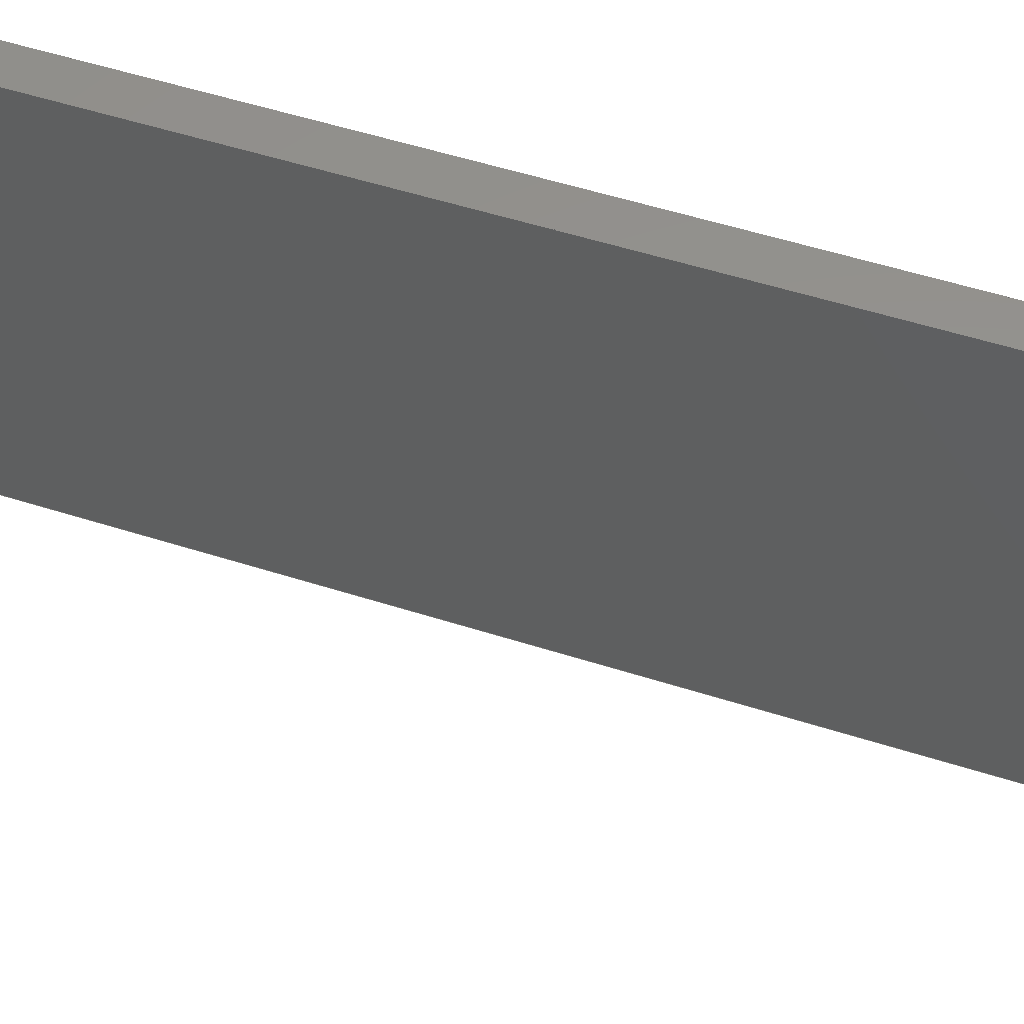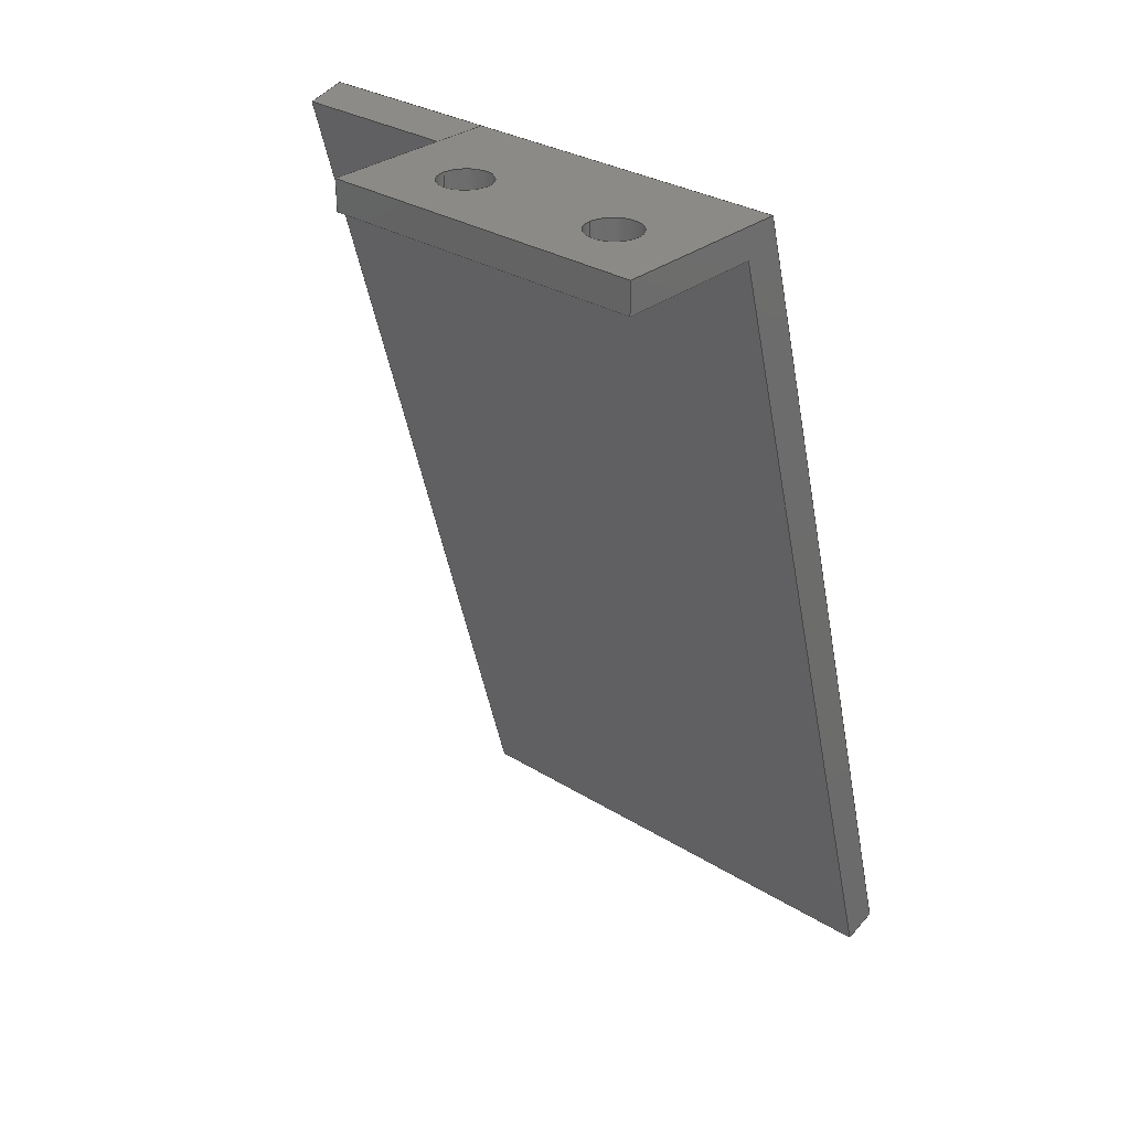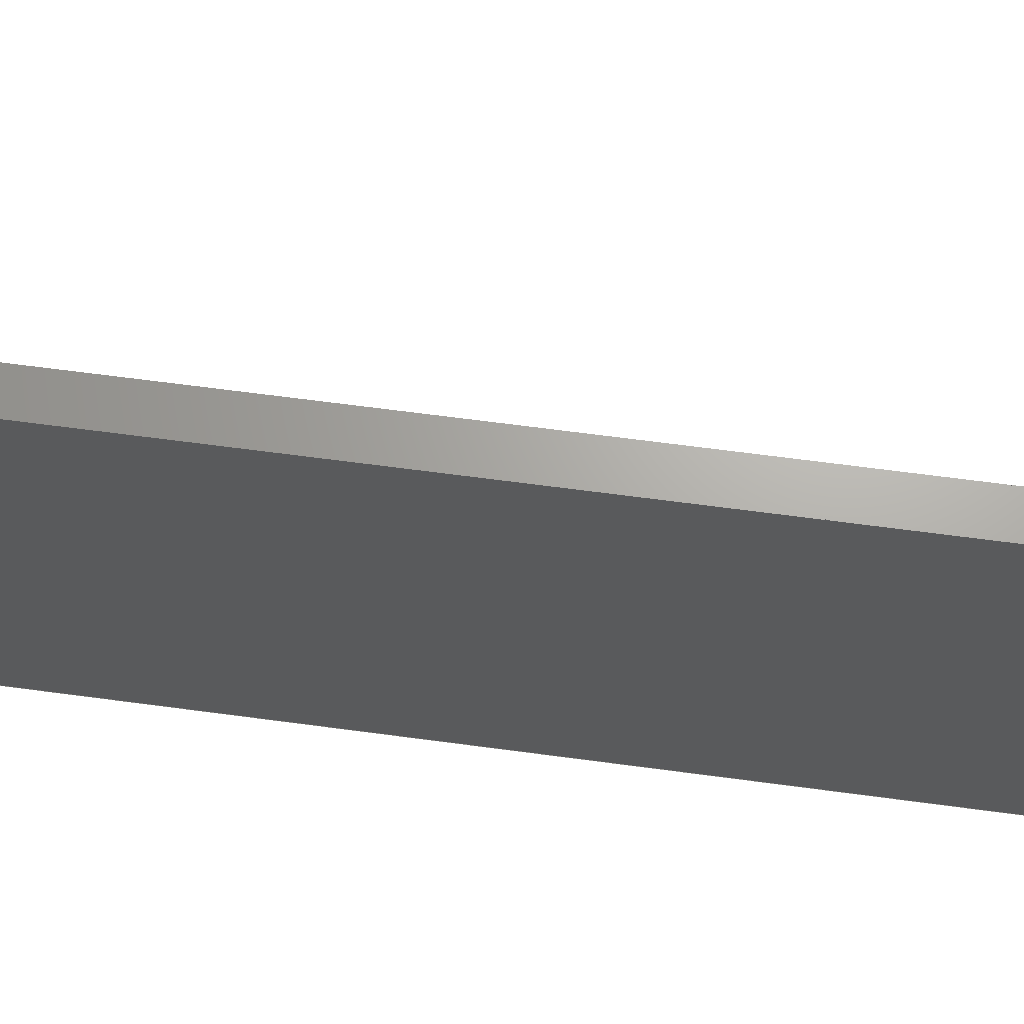
<metadata>
{"format":"step","ext":"step","renderer":"f3d","projection":"perspective","resolution":1024,"background":"white","views":[{"elev":56.3,"azim":92.7,"up":"+Z"},{"elev":30.6,"azim":131.8,"up":"+Y"},{"elev":67.1,"azim":-98.0,"up":"+Z"}]}
</metadata>
<code>
ISO-10303-21;
DATA;
#1=MECHANICAL_DESIGN_GEOMETRIC_PRESENTATION_REPRESENTATION('',(#4),#375);
#2=SHAPE_REPRESENTATION_RELATIONSHIP('SRR','None',#382,#3);
#3=ADVANCED_BREP_SHAPE_REPRESENTATION('',(#5),#374);
#4=STYLED_ITEM('',(#391),#5);
#5=MANIFOLD_SOLID_BREP('Body1',#222);
#6=FACE_BOUND('',#40,.T.);
#7=FACE_BOUND('',#41,.T.);
#8=FACE_BOUND('',#45,.T.);
#9=FACE_BOUND('',#46,.T.);
#10=PLANE('',#242);
#11=PLANE('',#243);
#12=PLANE('',#244);
#13=PLANE('',#245);
#14=PLANE('',#246);
#15=PLANE('',#247);
#16=PLANE('',#248);
#17=PLANE('',#249);
#18=PLANE('',#250);
#19=PLANE('',#251);
#20=FACE_OUTER_BOUND('',#32,.T.);
#21=FACE_OUTER_BOUND('',#33,.T.);
#22=FACE_OUTER_BOUND('',#34,.T.);
#23=FACE_OUTER_BOUND('',#35,.T.);
#24=FACE_OUTER_BOUND('',#36,.T.);
#25=FACE_OUTER_BOUND('',#37,.T.);
#26=FACE_OUTER_BOUND('',#38,.T.);
#27=FACE_OUTER_BOUND('',#39,.T.);
#28=FACE_OUTER_BOUND('',#42,.T.);
#29=FACE_OUTER_BOUND('',#43,.T.);
#30=FACE_OUTER_BOUND('',#44,.T.);
#31=FACE_OUTER_BOUND('',#47,.T.);
#32=EDGE_LOOP('',(#150,#151,#152,#153));
#33=EDGE_LOOP('',(#154,#155,#156,#157));
#34=EDGE_LOOP('',(#158,#159,#160,#161));
#35=EDGE_LOOP('',(#162,#163,#164,#165));
#36=EDGE_LOOP('',(#166,#167,#168,#169));
#37=EDGE_LOOP('',(#170,#171,#172,#173,#174,#175));
#38=EDGE_LOOP('',(#176,#177,#178,#179,#180));
#39=EDGE_LOOP('',(#181,#182,#183,#184));
#40=EDGE_LOOP('',(#185));
#41=EDGE_LOOP('',(#186));
#42=EDGE_LOOP('',(#187,#188,#189,#190));
#43=EDGE_LOOP('',(#191,#192,#193,#194,#195));
#44=EDGE_LOOP('',(#196,#197,#198,#199));
#45=EDGE_LOOP('',(#200));
#46=EDGE_LOOP('',(#201));
#47=EDGE_LOOP('',(#202,#203,#204,#205,#206,#207));
#48=LINE('',#316,#73);
#49=LINE('',#322,#74);
#50=LINE('',#327,#75);
#51=LINE('',#329,#76);
#52=LINE('',#331,#77);
#53=LINE('',#332,#78);
#54=LINE('',#335,#79);
#55=LINE('',#337,#80);
#56=LINE('',#338,#81);
#57=LINE('',#342,#82);
#58=LINE('',#343,#83);
#59=LINE('',#344,#84);
#60=LINE('',#347,#85);
#61=LINE('',#349,#86);
#62=LINE('',#350,#87);
#63=LINE('',#353,#88);
#64=LINE('',#355,#89);
#65=LINE('',#356,#90);
#66=LINE('',#359,#91);
#67=LINE('',#360,#92);
#68=LINE('',#363,#93);
#69=LINE('',#364,#94);
#70=LINE('',#367,#95);
#71=LINE('',#368,#96);
#72=LINE('',#370,#97);
#73=VECTOR('',#258,3.5);
#74=VECTOR('',#265,3.5);
#75=VECTOR('',#270,10);
#76=VECTOR('',#271,10);
#77=VECTOR('',#272,10);
#78=VECTOR('',#273,10);
#79=VECTOR('',#276,10);
#80=VECTOR('',#277,10);
#81=VECTOR('',#278,10);
#82=VECTOR('',#281,10);
#83=VECTOR('',#282,10);
#84=VECTOR('',#283,10);
#85=VECTOR('',#286,10);
#86=VECTOR('',#287,10);
#87=VECTOR('',#288,10);
#88=VECTOR('',#291,10);
#89=VECTOR('',#292,10);
#90=VECTOR('',#293,10);
#91=VECTOR('',#296,10);
#92=VECTOR('',#297,10);
#93=VECTOR('',#300,10);
#94=VECTOR('',#301,10);
#95=VECTOR('',#304,10);
#96=VECTOR('',#305,10);
#97=VECTOR('',#308,10);
#98=CIRCLE('',#237,3.5);
#99=CIRCLE('',#238,3.5);
#100=CIRCLE('',#240,3.5);
#101=CIRCLE('',#241,3.5);
#102=VERTEX_POINT('',#313);
#103=VERTEX_POINT('',#315);
#104=VERTEX_POINT('',#319);
#105=VERTEX_POINT('',#321);
#106=VERTEX_POINT('',#325);
#107=VERTEX_POINT('',#326);
#108=VERTEX_POINT('',#328);
#109=VERTEX_POINT('',#330);
#110=VERTEX_POINT('',#334);
#111=VERTEX_POINT('',#336);
#112=VERTEX_POINT('',#340);
#113=VERTEX_POINT('',#341);
#114=VERTEX_POINT('',#346);
#115=VERTEX_POINT('',#348);
#116=VERTEX_POINT('',#352);
#117=VERTEX_POINT('',#354);
#118=VERTEX_POINT('',#358);
#119=VERTEX_POINT('',#362);
#120=VERTEX_POINT('',#366);
#121=EDGE_CURVE('',#102,#102,#98,.T.);
#122=EDGE_CURVE('',#102,#103,#48,.T.);
#123=EDGE_CURVE('',#103,#103,#99,.T.);
#124=EDGE_CURVE('',#104,#104,#100,.T.);
#125=EDGE_CURVE('',#104,#105,#49,.T.);
#126=EDGE_CURVE('',#105,#105,#101,.T.);
#127=EDGE_CURVE('',#106,#107,#50,.T.);
#128=EDGE_CURVE('',#106,#108,#51,.T.);
#129=EDGE_CURVE('',#109,#108,#52,.T.);
#130=EDGE_CURVE('',#107,#109,#53,.T.);
#131=EDGE_CURVE('',#107,#110,#54,.T.);
#132=EDGE_CURVE('',#111,#109,#55,.T.);
#133=EDGE_CURVE('',#110,#111,#56,.T.);
#134=EDGE_CURVE('',#112,#113,#57,.T.);
#135=EDGE_CURVE('',#110,#112,#58,.T.);
#136=EDGE_CURVE('',#113,#111,#59,.T.);
#137=EDGE_CURVE('',#113,#114,#60,.T.);
#138=EDGE_CURVE('',#108,#115,#61,.T.);
#139=EDGE_CURVE('',#114,#115,#62,.T.);
#140=EDGE_CURVE('',#114,#116,#63,.T.);
#141=EDGE_CURVE('',#116,#117,#64,.T.);
#142=EDGE_CURVE('',#117,#112,#65,.T.);
#143=EDGE_CURVE('',#118,#115,#66,.T.);
#144=EDGE_CURVE('',#118,#116,#67,.T.);
#145=EDGE_CURVE('',#119,#118,#68,.T.);
#146=EDGE_CURVE('',#119,#117,#69,.T.);
#147=EDGE_CURVE('',#120,#106,#70,.T.);
#148=EDGE_CURVE('',#120,#112,#71,.T.);
#149=EDGE_CURVE('',#119,#120,#72,.T.);
#150=ORIENTED_EDGE('',*,*,#121,.F.);
#151=ORIENTED_EDGE('',*,*,#122,.T.);
#152=ORIENTED_EDGE('',*,*,#123,.F.);
#153=ORIENTED_EDGE('',*,*,#122,.F.);
#154=ORIENTED_EDGE('',*,*,#124,.F.);
#155=ORIENTED_EDGE('',*,*,#125,.T.);
#156=ORIENTED_EDGE('',*,*,#126,.F.);
#157=ORIENTED_EDGE('',*,*,#125,.F.);
#158=ORIENTED_EDGE('',*,*,#127,.F.);
#159=ORIENTED_EDGE('',*,*,#128,.T.);
#160=ORIENTED_EDGE('',*,*,#129,.F.);
#161=ORIENTED_EDGE('',*,*,#130,.F.);
#162=ORIENTED_EDGE('',*,*,#131,.F.);
#163=ORIENTED_EDGE('',*,*,#130,.T.);
#164=ORIENTED_EDGE('',*,*,#132,.F.);
#165=ORIENTED_EDGE('',*,*,#133,.F.);
#166=ORIENTED_EDGE('',*,*,#134,.F.);
#167=ORIENTED_EDGE('',*,*,#135,.F.);
#168=ORIENTED_EDGE('',*,*,#133,.T.);
#169=ORIENTED_EDGE('',*,*,#136,.F.);
#170=ORIENTED_EDGE('',*,*,#137,.F.);
#171=ORIENTED_EDGE('',*,*,#136,.T.);
#172=ORIENTED_EDGE('',*,*,#132,.T.);
#173=ORIENTED_EDGE('',*,*,#129,.T.);
#174=ORIENTED_EDGE('',*,*,#138,.T.);
#175=ORIENTED_EDGE('',*,*,#139,.F.);
#176=ORIENTED_EDGE('',*,*,#134,.T.);
#177=ORIENTED_EDGE('',*,*,#137,.T.);
#178=ORIENTED_EDGE('',*,*,#140,.T.);
#179=ORIENTED_EDGE('',*,*,#141,.T.);
#180=ORIENTED_EDGE('',*,*,#142,.T.);
#181=ORIENTED_EDGE('',*,*,#139,.T.);
#182=ORIENTED_EDGE('',*,*,#143,.F.);
#183=ORIENTED_EDGE('',*,*,#144,.T.);
#184=ORIENTED_EDGE('',*,*,#140,.F.);
#185=ORIENTED_EDGE('',*,*,#121,.T.);
#186=ORIENTED_EDGE('',*,*,#124,.T.);
#187=ORIENTED_EDGE('',*,*,#145,.F.);
#188=ORIENTED_EDGE('',*,*,#146,.T.);
#189=ORIENTED_EDGE('',*,*,#141,.F.);
#190=ORIENTED_EDGE('',*,*,#144,.F.);
#191=ORIENTED_EDGE('',*,*,#147,.T.);
#192=ORIENTED_EDGE('',*,*,#127,.T.);
#193=ORIENTED_EDGE('',*,*,#131,.T.);
#194=ORIENTED_EDGE('',*,*,#135,.T.);
#195=ORIENTED_EDGE('',*,*,#148,.F.);
#196=ORIENTED_EDGE('',*,*,#149,.T.);
#197=ORIENTED_EDGE('',*,*,#148,.T.);
#198=ORIENTED_EDGE('',*,*,#142,.F.);
#199=ORIENTED_EDGE('',*,*,#146,.F.);
#200=ORIENTED_EDGE('',*,*,#123,.T.);
#201=ORIENTED_EDGE('',*,*,#126,.T.);
#202=ORIENTED_EDGE('',*,*,#149,.F.);
#203=ORIENTED_EDGE('',*,*,#145,.T.);
#204=ORIENTED_EDGE('',*,*,#143,.T.);
#205=ORIENTED_EDGE('',*,*,#138,.F.);
#206=ORIENTED_EDGE('',*,*,#128,.F.);
#207=ORIENTED_EDGE('',*,*,#147,.F.);
#208=CYLINDRICAL_SURFACE('',#236,3.5);
#209=CYLINDRICAL_SURFACE('',#239,3.5);
#210=ADVANCED_FACE('',(#20),#208,.F.);
#211=ADVANCED_FACE('',(#21),#209,.F.);
#212=ADVANCED_FACE('',(#22),#10,.T.);
#213=ADVANCED_FACE('',(#23),#11,.T.);
#214=ADVANCED_FACE('',(#24),#12,.T.);
#215=ADVANCED_FACE('',(#25),#13,.T.);
#216=ADVANCED_FACE('',(#26),#14,.T.);
#217=ADVANCED_FACE('',(#27,#6,#7),#15,.T.);
#218=ADVANCED_FACE('',(#28),#16,.T.);
#219=ADVANCED_FACE('',(#29),#17,.T.);
#220=ADVANCED_FACE('',(#30,#8,#9),#18,.T.);
#221=ADVANCED_FACE('',(#31),#19,.F.);
#222=CLOSED_SHELL('',(#210,#211,#212,#213,#214,#215,#216,#217,#218,#219,
#220,#221));
#223=DERIVED_UNIT_ELEMENT(#225,1);
#224=DERIVED_UNIT_ELEMENT(#377,-3);
#225=(
MASS_UNIT()
NAMED_UNIT(*)
SI_UNIT(.KILO.,.GRAM.)
);
#226=DERIVED_UNIT((#223,#224));
#227=MEASURE_REPRESENTATION_ITEM('density measure',
POSITIVE_RATIO_MEASURE(7850),#226);
#228=PROPERTY_DEFINITION_REPRESENTATION(#233,#230);
#229=PROPERTY_DEFINITION_REPRESENTATION(#234,#231);
#230=REPRESENTATION('material name',(#232),#374);
#231=REPRESENTATION('density',(#227),#374);
#232=DESCRIPTIVE_REPRESENTATION_ITEM('Steel','Steel');
#233=PROPERTY_DEFINITION('material property','material name',#384);
#234=PROPERTY_DEFINITION('material property','density of part',#384);
#235=AXIS2_PLACEMENT_3D('',#311,#252,#253);
#236=AXIS2_PLACEMENT_3D('',#312,#254,#255);
#237=AXIS2_PLACEMENT_3D('',#314,#256,#257);
#238=AXIS2_PLACEMENT_3D('',#317,#259,#260);
#239=AXIS2_PLACEMENT_3D('',#318,#261,#262);
#240=AXIS2_PLACEMENT_3D('',#320,#263,#264);
#241=AXIS2_PLACEMENT_3D('',#323,#266,#267);
#242=AXIS2_PLACEMENT_3D('',#324,#268,#269);
#243=AXIS2_PLACEMENT_3D('',#333,#274,#275);
#244=AXIS2_PLACEMENT_3D('',#339,#279,#280);
#245=AXIS2_PLACEMENT_3D('',#345,#284,#285);
#246=AXIS2_PLACEMENT_3D('',#351,#289,#290);
#247=AXIS2_PLACEMENT_3D('',#357,#294,#295);
#248=AXIS2_PLACEMENT_3D('',#361,#298,#299);
#249=AXIS2_PLACEMENT_3D('',#365,#302,#303);
#250=AXIS2_PLACEMENT_3D('',#369,#306,#307);
#251=AXIS2_PLACEMENT_3D('',#371,#309,#310);
#252=DIRECTION('axis',(0,0,1));
#253=DIRECTION('refdir',(1,0,0));
#254=DIRECTION('center_axis',(1.388e-17,1,0));
#255=DIRECTION('ref_axis',(0,0,-1));
#256=DIRECTION('center_axis',(1.388e-17,1,0));
#257=DIRECTION('ref_axis',(0,0,-1));
#258=DIRECTION('',(1.388e-17,1,0));
#259=DIRECTION('center_axis',(0,-1,0));
#260=DIRECTION('ref_axis',(0,0,-1));
#261=DIRECTION('center_axis',(1.388e-17,1,0));
#262=DIRECTION('ref_axis',(0,0,-1));
#263=DIRECTION('center_axis',(1.388e-17,1,0));
#264=DIRECTION('ref_axis',(0,0,-1));
#265=DIRECTION('',(1.388e-17,1,0));
#266=DIRECTION('center_axis',(0,-1,0));
#267=DIRECTION('ref_axis',(0,0,-1));
#268=DIRECTION('center_axis',(-0.2688,-0.9632,-4.037e-16));
#269=DIRECTION('ref_axis',(5.99e-17,4.024e-16,-1));
#270=DIRECTION('',(0,0,1));
#271=DIRECTION('',(0.9632,-0.2688,0));
#272=DIRECTION('',(5.99e-17,4.024e-16,-1));
#273=DIRECTION('',(0.9632,-0.2688,0));
#274=DIRECTION('center_axis',(0,0,1));
#275=DIRECTION('ref_axis',(-0.2688,-0.9632,0));
#276=DIRECTION('',(0.2688,0.9632,0));
#277=DIRECTION('',(-0.2688,-0.9632,0));
#278=DIRECTION('',(0.9632,-0.2688,0));
#279=DIRECTION('center_axis',(0.2688,0.9632,1.233e-32));
#280=DIRECTION('ref_axis',(-3.474e-16,9.693e-17,1));
#281=DIRECTION('',(0.9632,-0.2688,0));
#282=DIRECTION('',(3.474e-16,-9.693e-17,-1));
#283=DIRECTION('',(-3.474e-16,9.693e-17,1));
#284=DIRECTION('center_axis',(0.9632,-0.2688,0));
#285=DIRECTION('ref_axis',(0,0,-1));
#286=DIRECTION('',(-0.2688,-0.9632,0));
#287=DIRECTION('',(0.2688,0.9632,0));
#288=DIRECTION('',(0,0,-1));
#289=DIRECTION('center_axis',(0,0,1));
#290=DIRECTION('ref_axis',(1,0,0));
#291=DIRECTION('',(1,-1.388e-17,0));
#292=DIRECTION('',(0,1,0));
#293=DIRECTION('',(-1,0,0));
#294=DIRECTION('center_axis',(-1.388e-17,-1,0));
#295=DIRECTION('ref_axis',(1,-1.388e-17,0));
#296=DIRECTION('',(-1,1.388e-17,0));
#297=DIRECTION('',(0,0,1));
#298=DIRECTION('center_axis',(1,0,0));
#299=DIRECTION('ref_axis',(0,1,0));
#300=DIRECTION('',(0,-1,0));
#301=DIRECTION('',(0,0,1));
#302=DIRECTION('center_axis',(-0.9632,0.2688,0));
#303=DIRECTION('ref_axis',(-0.2688,-0.9632,0));
#304=DIRECTION('',(-0.2688,-0.9632,0));
#305=DIRECTION('',(0,0,1));
#306=DIRECTION('center_axis',(0,1,0));
#307=DIRECTION('ref_axis',(-1,0,0));
#308=DIRECTION('',(-1,0,0));
#309=DIRECTION('center_axis',(0,0,1));
#310=DIRECTION('ref_axis',(1,0,0));
#311=CARTESIAN_POINT('',(0,0,0));
#312=CARTESIAN_POINT('Origin',(0.6349,5.5,10.3));
#313=CARTESIAN_POINT('',(0.6349,-2,13.8));
#314=CARTESIAN_POINT('Origin',(0.6349,-2,10.3));
#315=CARTESIAN_POINT('',(0.6349,2,13.8));
#316=CARTESIAN_POINT('',(0.6349,5.5,13.8));
#317=CARTESIAN_POINT('Origin',(0.6349,2,10.3));
#318=CARTESIAN_POINT('Origin',(0.3811,5.5,32.76));
#319=CARTESIAN_POINT('',(0.3811,-2,36.26));
#320=CARTESIAN_POINT('Origin',(0.3811,-2,32.76));
#321=CARTESIAN_POINT('',(0.3811,2,36.26));
#322=CARTESIAN_POINT('',(0.3811,5.5,36.26));
#323=CARTESIAN_POINT('Origin',(0.3811,2,32.76));
#324=CARTESIAN_POINT('Origin',(-47.06,-116.5,69));
#325=CARTESIAN_POINT('',(-47.06,-116.5,0));
#326=CARTESIAN_POINT('',(-47.06,-116.5,69));
#327=CARTESIAN_POINT('',(-47.06,-116.5,0));
#328=CARTESIAN_POINT('',(-42.25,-117.8,-3.553e-14));
#329=CARTESIAN_POINT('',(-47.06,-116.5,0));
#330=CARTESIAN_POINT('',(-42.25,-117.8,69));
#331=CARTESIAN_POINT('',(-42.25,-117.8,0));
#332=CARTESIAN_POINT('',(-47.06,-116.5,69));
#333=CARTESIAN_POINT('Origin',(-14,2,69));
#334=CARTESIAN_POINT('',(-14,2,69));
#335=CARTESIAN_POINT('',(-47.06,-116.5,69));
#336=CARTESIAN_POINT('',(-9.184,0.6561,69));
#337=CARTESIAN_POINT('',(-42.25,-117.8,69));
#338=CARTESIAN_POINT('',(-14,2,69));
#339=CARTESIAN_POINT('Origin',(-14,2,0));
#340=CARTESIAN_POINT('',(-14,2,44));
#341=CARTESIAN_POINT('',(-9.184,0.6561,44));
#342=CARTESIAN_POINT('',(-8.363,0.427,44));
#343=CARTESIAN_POINT('',(-14,2,69));
#344=CARTESIAN_POINT('',(-9.184,0.6561,69));
#345=CARTESIAN_POINT('Origin',(-25.72,-58.59,34.5));
#346=CARTESIAN_POINT('',(-9.925,-2,44));
#347=CARTESIAN_POINT('',(-25.35,-57.29,44));
#348=CARTESIAN_POINT('',(-9.925,-2,0));
#349=CARTESIAN_POINT('',(-9.184,0.6561,0));
#350=CARTESIAN_POINT('',(-9.925,-2,17.25));
#351=CARTESIAN_POINT('Origin',(-18.53,-57.79,44));
#352=CARTESIAN_POINT('',(10,-2,44));
#353=CARTESIAN_POINT('',(10,-2,44));
#354=CARTESIAN_POINT('',(10,2,44));
#355=CARTESIAN_POINT('',(10,2,44));
#356=CARTESIAN_POINT('',(10,2,44));
#357=CARTESIAN_POINT('Origin',(-10,-2,0));
#358=CARTESIAN_POINT('',(10,-2,0));
#359=CARTESIAN_POINT('',(10,-2,0));
#360=CARTESIAN_POINT('',(10,-2,0));
#361=CARTESIAN_POINT('Origin',(10,-2,0));
#362=CARTESIAN_POINT('',(10,2,0));
#363=CARTESIAN_POINT('',(10,2,0));
#364=CARTESIAN_POINT('',(10,2,0));
#365=CARTESIAN_POINT('Origin',(-14,2,0));
#366=CARTESIAN_POINT('',(-14,2,0));
#367=CARTESIAN_POINT('',(-14,2,0));
#368=CARTESIAN_POINT('',(-14,2,0));
#369=CARTESIAN_POINT('Origin',(10,2,0));
#370=CARTESIAN_POINT('',(10,2,0));
#371=CARTESIAN_POINT('Origin',(-18.53,-57.79,0));
#372=UNCERTAINTY_MEASURE_WITH_UNIT(LENGTH_MEASURE(0.01),#376,
'DISTANCE_ACCURACY_VALUE',
'Maximum model space distance between geometric entities at asserted c
onnectivities');
#373=UNCERTAINTY_MEASURE_WITH_UNIT(LENGTH_MEASURE(0.01),#376,
'DISTANCE_ACCURACY_VALUE',
'Maximum model space distance between geometric entities at asserted c
onnectivities');
#374=(
GEOMETRIC_REPRESENTATION_CONTEXT(3)
GLOBAL_UNCERTAINTY_ASSIGNED_CONTEXT((#372))
GLOBAL_UNIT_ASSIGNED_CONTEXT((#376,#378,#379))
REPRESENTATION_CONTEXT('','3D')
);
#375=(
GEOMETRIC_REPRESENTATION_CONTEXT(3)
GLOBAL_UNCERTAINTY_ASSIGNED_CONTEXT((#373))
GLOBAL_UNIT_ASSIGNED_CONTEXT((#376,#378,#379))
REPRESENTATION_CONTEXT('','3D')
);
#376=(
LENGTH_UNIT()
NAMED_UNIT(*)
SI_UNIT(.MILLI.,.METRE.)
);
#377=(
LENGTH_UNIT()
NAMED_UNIT(*)
SI_UNIT($,.METRE.)
);
#378=(
NAMED_UNIT(*)
PLANE_ANGLE_UNIT()
SI_UNIT($,.RADIAN.)
);
#379=(
NAMED_UNIT(*)
SI_UNIT($,.STERADIAN.)
SOLID_ANGLE_UNIT()
);
#380=SHAPE_DEFINITION_REPRESENTATION(#381,#382);
#381=PRODUCT_DEFINITION_SHAPE('',$,#384);
#382=SHAPE_REPRESENTATION('',(#235),#374);
#383=PRODUCT_DEFINITION_CONTEXT('part definition',#388,'design');
#384=PRODUCT_DEFINITION('Protege_roue_2','Protege_roue_2 v2',#385,#383);
#385=PRODUCT_DEFINITION_FORMATION('',$,#390);
#386=PRODUCT_RELATED_PRODUCT_CATEGORY('Protege_roue_2 v2',
'Protege_roue_2 v2',(#390));
#387=APPLICATION_PROTOCOL_DEFINITION('international standard',
'automotive_design',2009,#388);
#388=APPLICATION_CONTEXT(
'Core Data for Automotive Mechanical Design Process');
#389=PRODUCT_CONTEXT('part definition',#388,'mechanical');
#390=PRODUCT('Protege_roue_2','Protege_roue_2 v2',$,(#389));
#391=PRESENTATION_STYLE_ASSIGNMENT((#392));
#392=SURFACE_STYLE_USAGE(.BOTH.,#393);
#393=SURFACE_SIDE_STYLE('',(#394));
#394=SURFACE_STYLE_FILL_AREA(#395);
#395=FILL_AREA_STYLE('Steel - Satin',(#396));
#396=FILL_AREA_STYLE_COLOUR('Steel - Satin',#397);
#397=COLOUR_RGB('Steel - Satin',0.6275,0.6275,0.6275);
ENDSEC;
END-ISO-10303-21;

</code>
